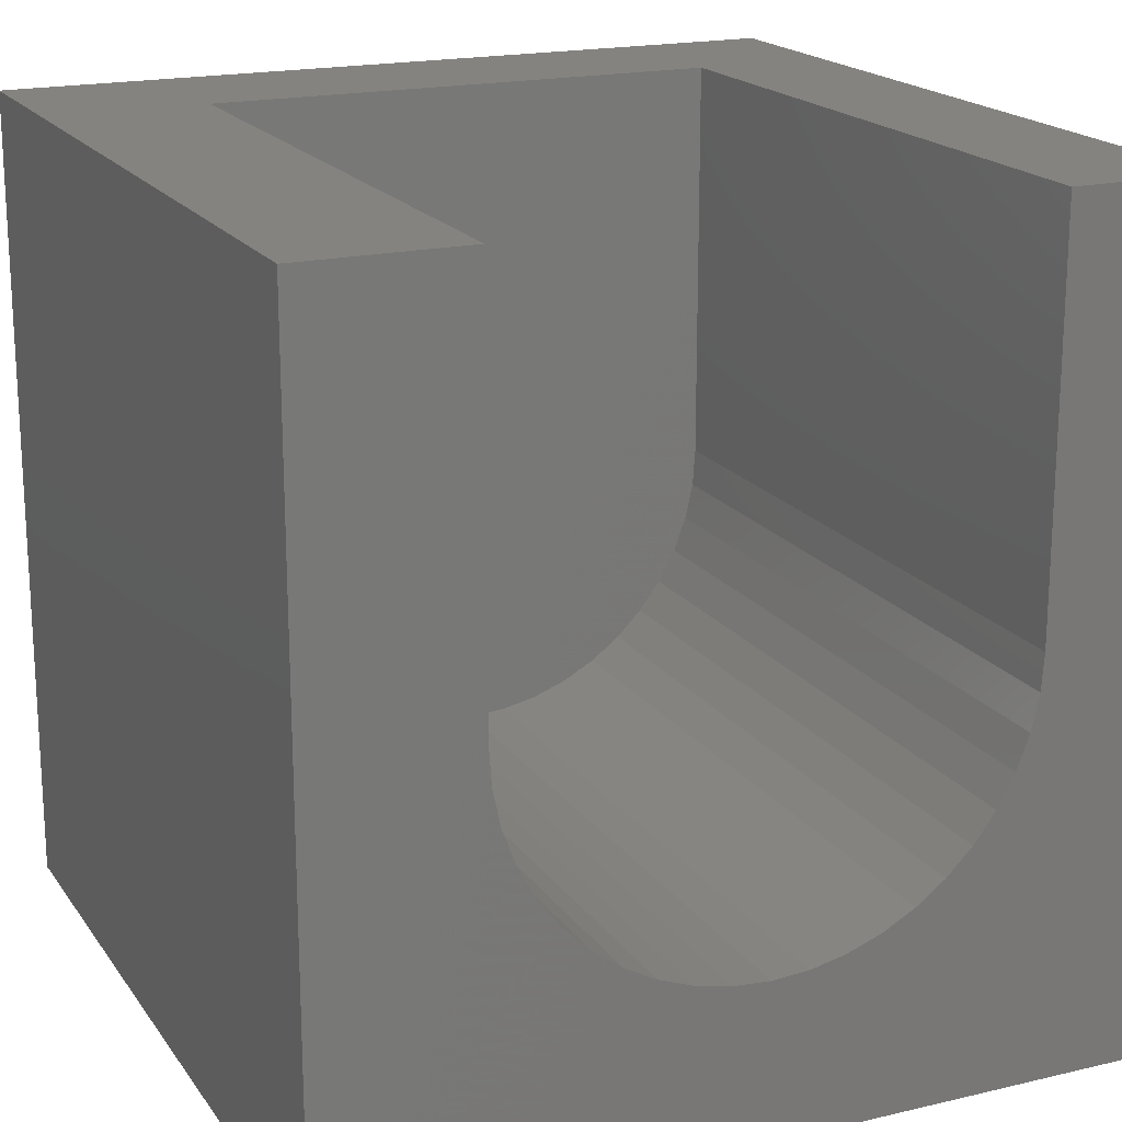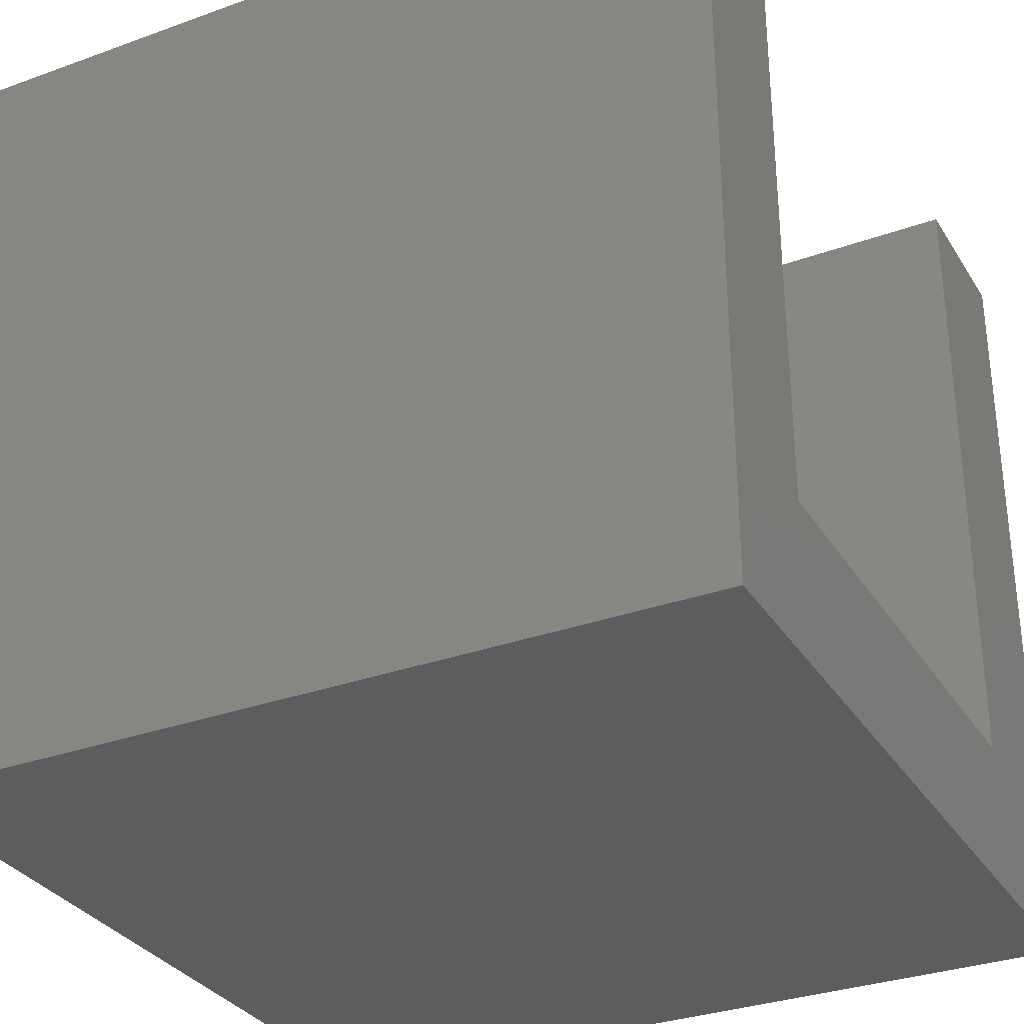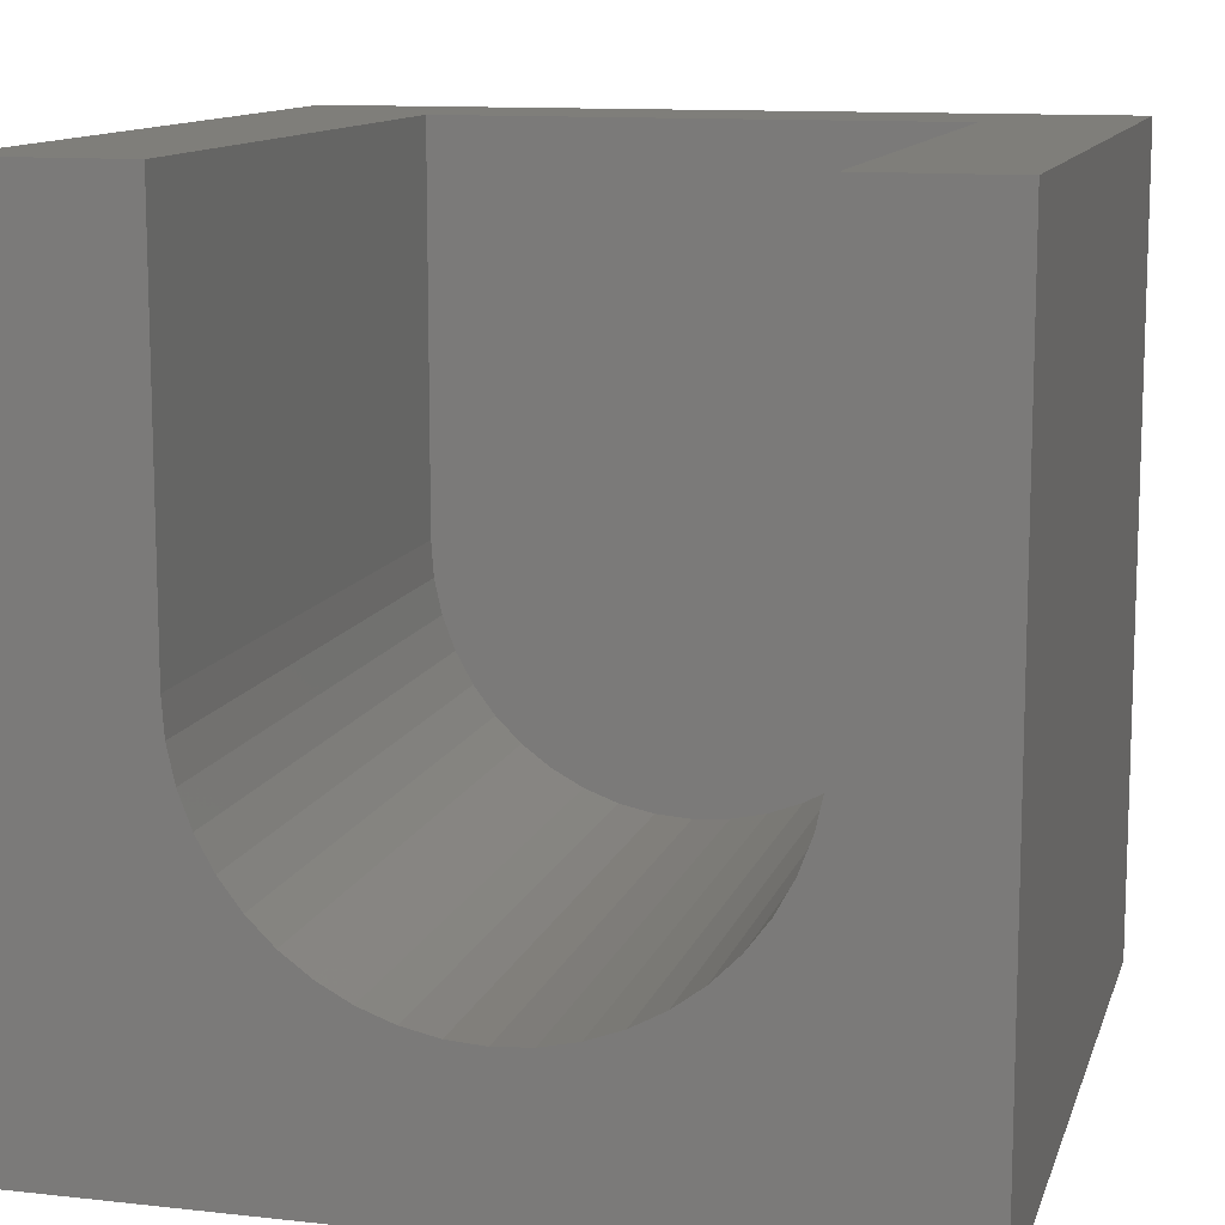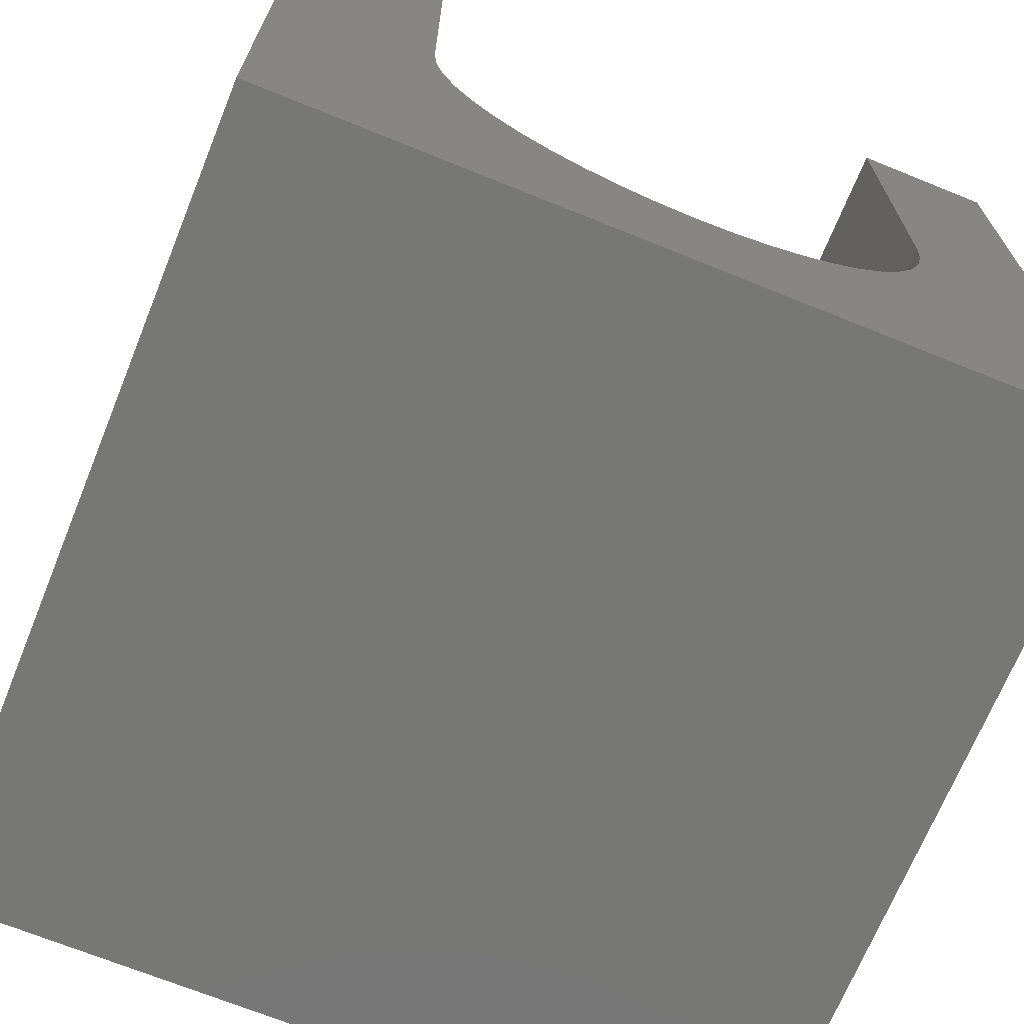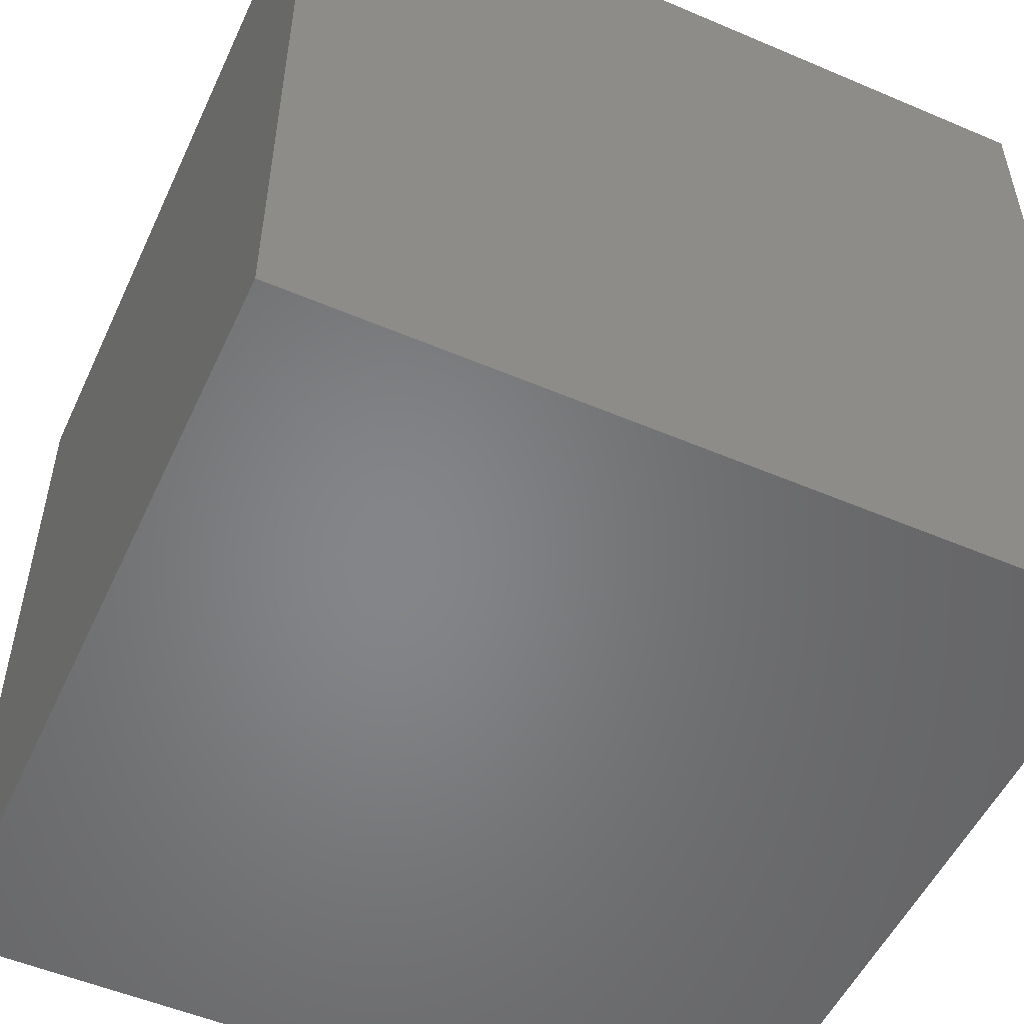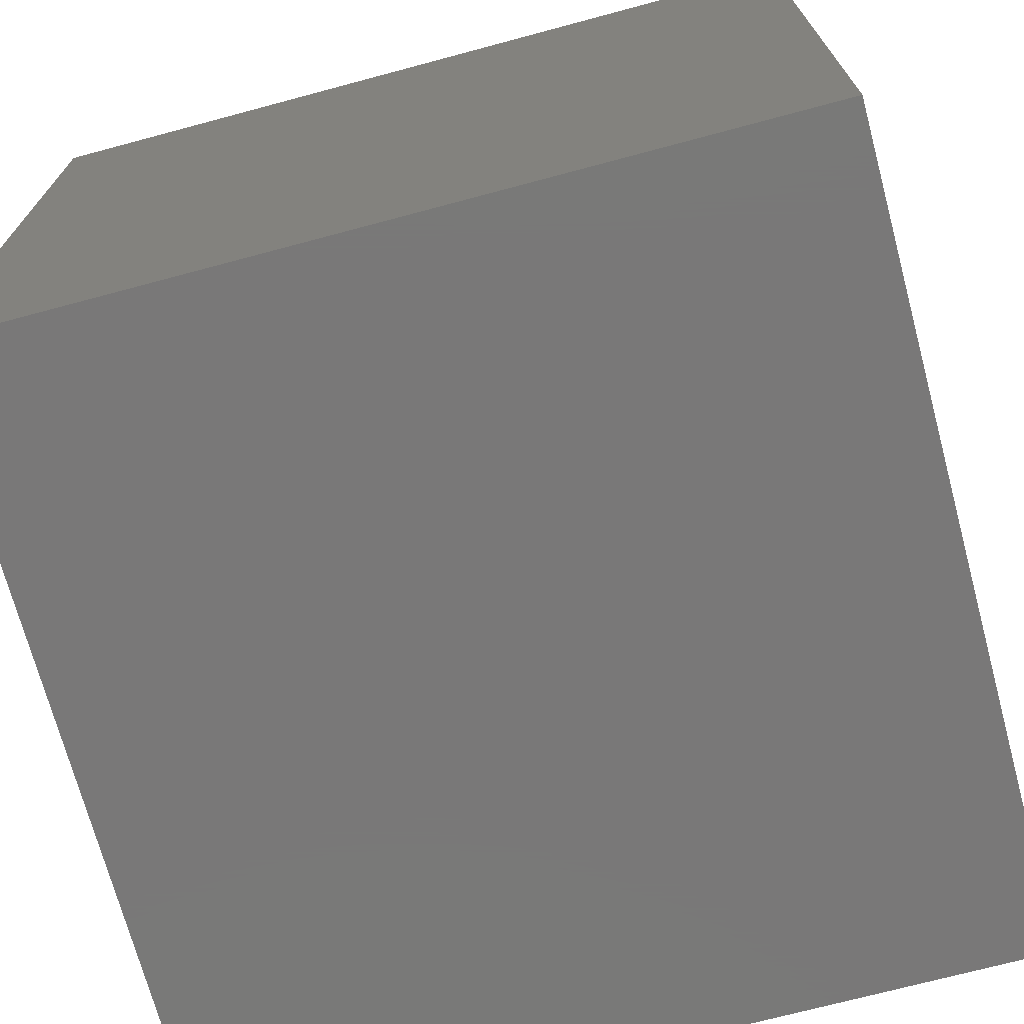
<metadata>
{"format":"stl","ext":"stl","renderer":"f3d","projection":"perspective","resolution":1024,"background":"white","views":[{"elev":18.7,"azim":-24.3,"up":"+Y"},{"elev":-31.9,"azim":117.0,"up":"+Z"},{"elev":11.8,"azim":14.8,"up":"+Y"},{"elev":-69.4,"azim":-22.1,"up":"+Y"},{"elev":-52.7,"azim":-114.6,"up":"+Y"},{"elev":-71.4,"azim":-75.0,"up":"+Y"}]}
</metadata>
<code>
# stl→obj: 58 verts, 112 faces
v 0 10 10
v 0 10 0
v 0 0 10
v 0 0 0
v 7.21 2.691 10
v 6.849 2.421 10
v 10 0 10
v 6.453 2.205 10
v 6.031 2.047 10
v 4.251 2.047 10
v 3.828 2.205 10
v 8.015 3.766 10
v 8.172 4.189 10
v 8.268 4.629 10
v 7.799 3.371 10
v 7.528 3.01 10
v 10 10 10
v 8.3 10 10
v 8.3 5.079 10
v 5.59 1.952 10
v 5.141 1.919 10
v 4.691 1.952 10
v 3.433 2.421 10
v 3.072 2.691 10
v 2.753 3.01 10
v 2.483 3.371 10
v 2.267 3.766 10
v 2.109 4.189 10
v 1.981 10 10
v 1.981 5.079 10
v 2.013 4.629 10
v 10 10 0
v 10 0 0
v 8.3 10 1.89
v 1.981 10 1.89
v 8.3 5.079 1.89
v 1.981 5.079 1.89
v 8.268 4.629 1.89
v 6.453 2.205 1.89
v 6.849 2.421 1.89
v 6.031 2.047 1.89
v 3.072 2.691 1.89
v 3.433 2.421 1.89
v 2.109 4.189 1.89
v 2.267 3.766 1.89
v 2.013 4.629 1.89
v 2.483 3.371 1.89
v 2.753 3.01 1.89
v 3.828 2.205 1.89
v 4.251 2.047 1.89
v 4.691 1.952 1.89
v 5.141 1.919 1.89
v 5.59 1.952 1.89
v 7.799 3.371 1.89
v 8.015 3.766 1.89
v 8.172 4.189 1.89
v 7.21 2.691 1.89
v 7.528 3.01 1.89
f 1 2 3
f 3 2 4
f 5 6 7
f 7 6 8
f 7 8 9
f 10 11 3
f 12 7 13
f 13 7 14
f 12 15 7
f 7 15 16
f 7 16 5
f 17 18 7
f 7 18 19
f 7 19 14
f 9 20 7
f 7 20 21
f 7 21 3
f 3 21 22
f 3 22 10
f 11 23 3
f 3 23 24
f 3 24 25
f 25 26 3
f 3 26 27
f 3 27 28
f 29 1 30
f 30 1 3
f 30 3 31
f 31 3 28
f 32 17 33
f 33 17 7
f 2 32 4
f 4 32 33
f 18 17 34
f 34 17 32
f 34 32 35
f 35 32 2
f 35 2 29
f 29 2 1
f 33 7 4
f 4 7 3
f 34 35 36
f 36 35 37
f 36 37 38
f 39 40 37
f 39 37 41
f 37 42 43
f 44 45 46
f 46 45 47
f 46 47 37
f 37 47 48
f 37 48 42
f 43 49 37
f 37 49 50
f 37 50 51
f 51 52 37
f 37 52 53
f 37 53 41
f 54 55 37
f 37 55 56
f 37 56 38
f 40 57 37
f 37 57 58
f 37 58 54
f 34 36 18
f 18 36 19
f 37 30 31
f 37 31 46
f 46 31 28
f 46 28 44
f 44 28 27
f 44 27 45
f 45 27 26
f 45 26 47
f 47 26 25
f 47 25 48
f 48 25 24
f 48 24 42
f 42 24 23
f 42 23 43
f 43 23 11
f 43 11 49
f 49 11 10
f 49 10 50
f 50 10 22
f 50 22 51
f 51 22 21
f 51 21 52
f 52 21 20
f 52 20 53
f 53 20 9
f 53 9 41
f 41 9 8
f 41 8 39
f 39 8 6
f 39 6 40
f 40 6 5
f 40 5 57
f 57 5 16
f 57 16 58
f 58 16 15
f 58 15 54
f 54 15 12
f 54 12 55
f 55 12 13
f 55 13 56
f 56 13 14
f 56 14 38
f 38 14 19
f 38 19 36
f 37 35 30
f 30 35 29

</code>
